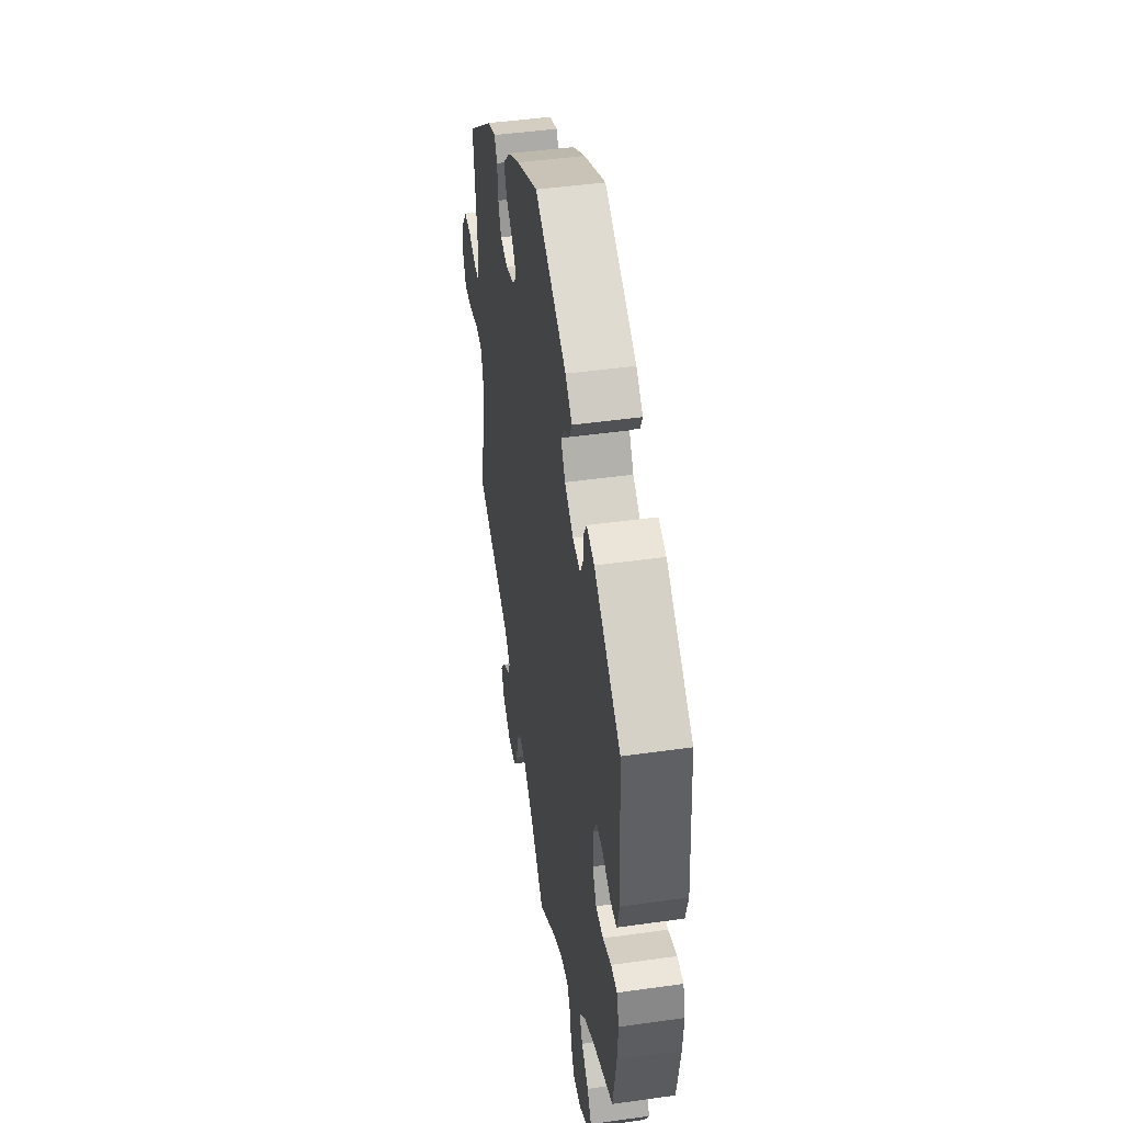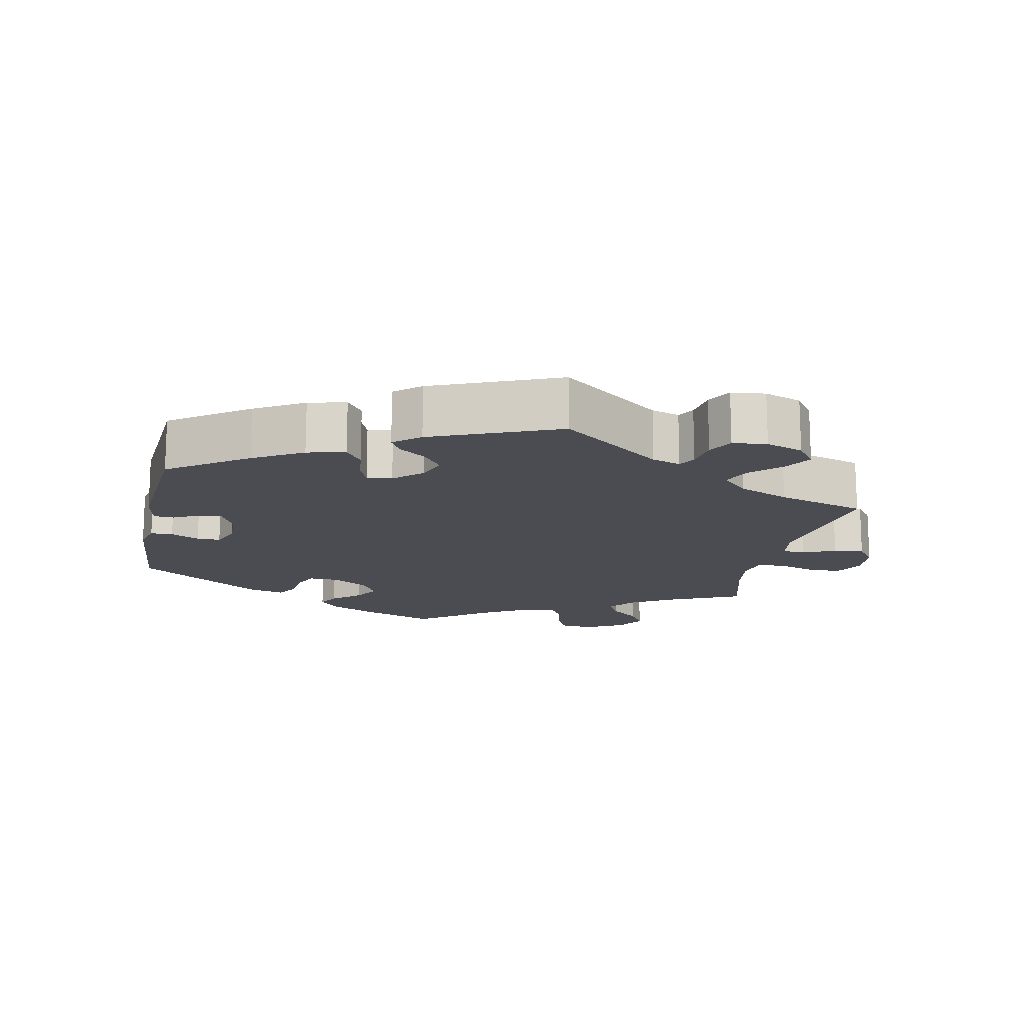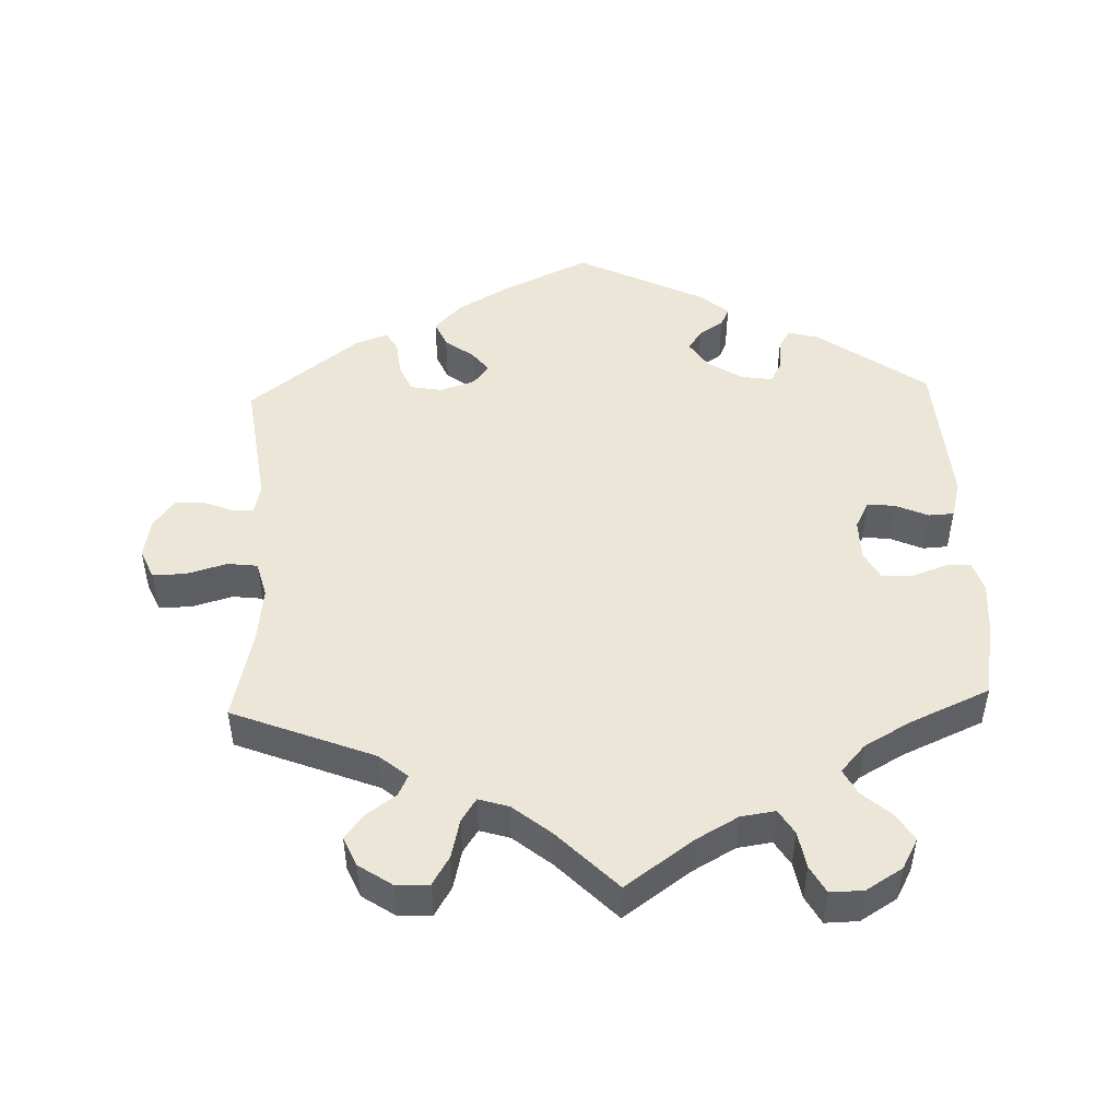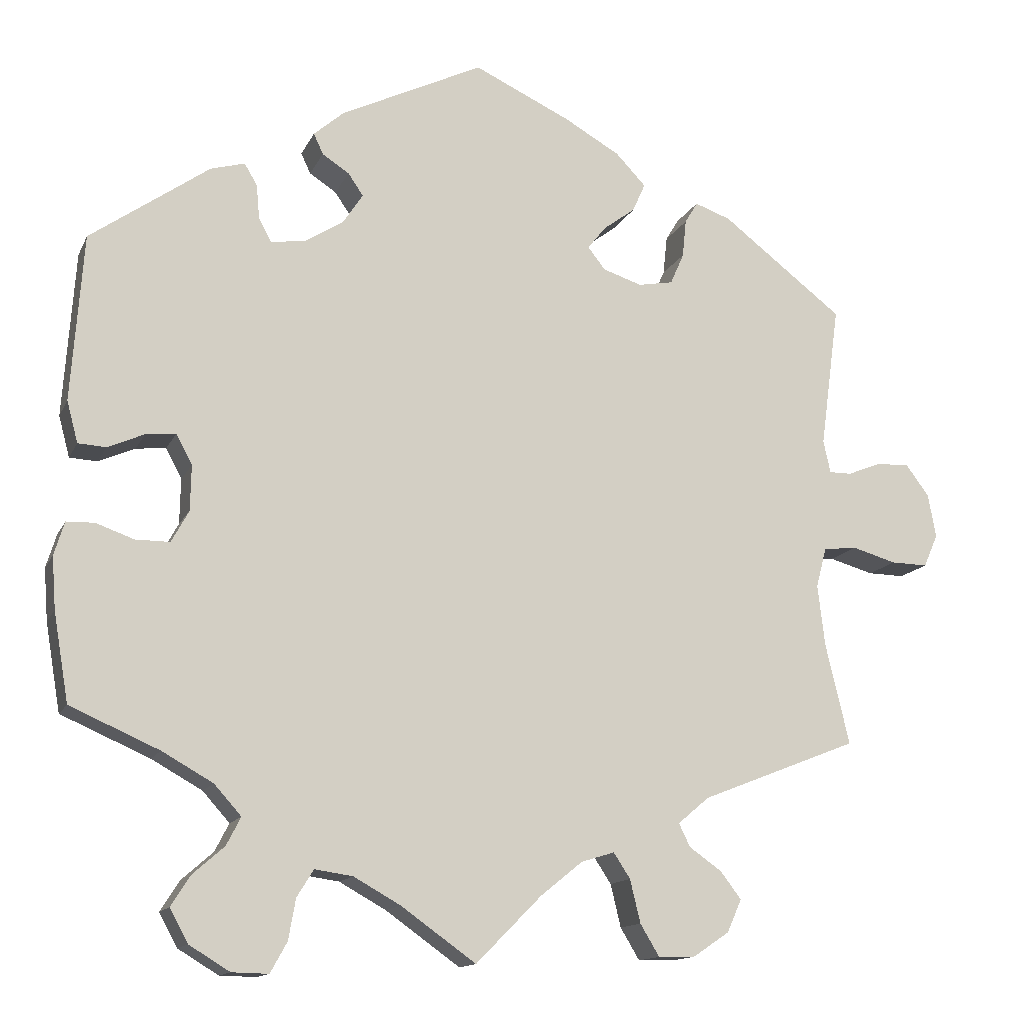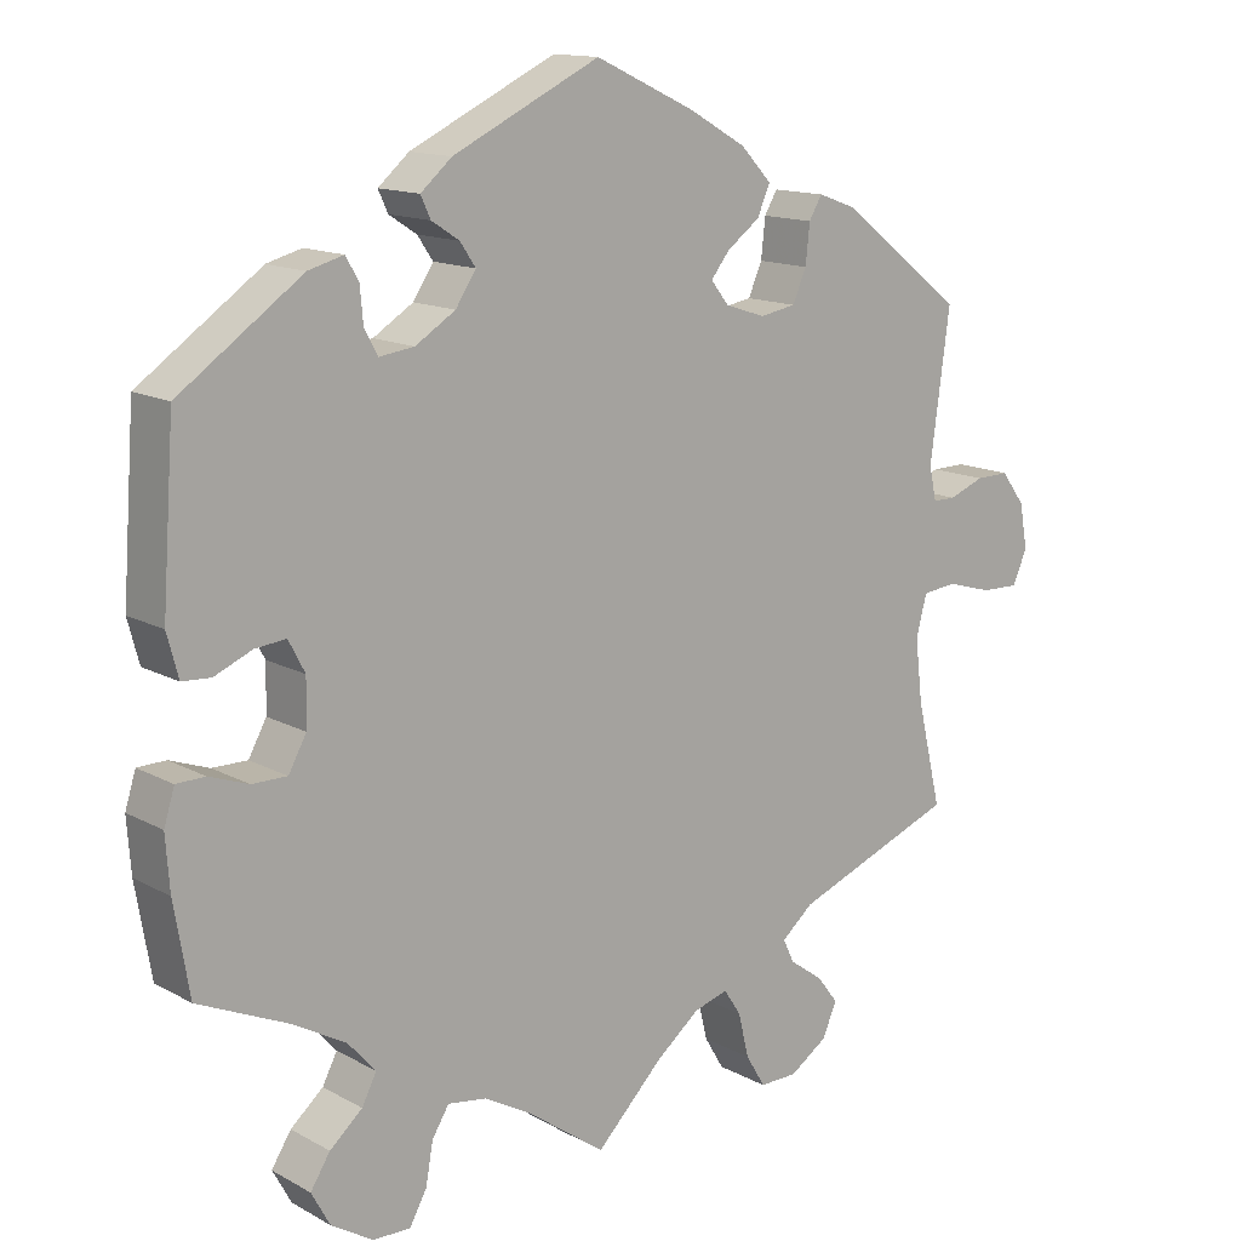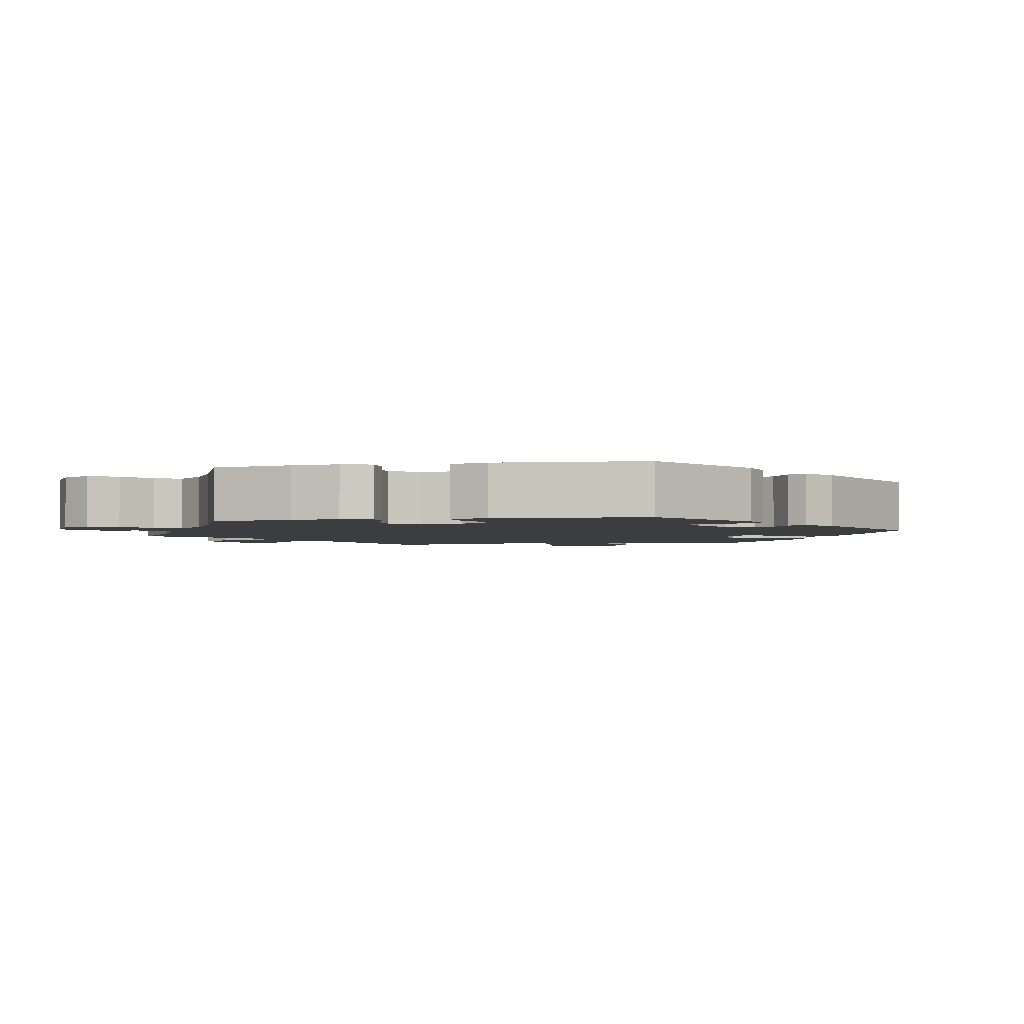
<metadata>
{"format":"obj","ext":"obj","renderer":"f3d","projection":"perspective","resolution":1024,"background":"white","views":[{"elev":45.1,"azim":-99.3,"up":"+Z"},{"elev":-15.4,"azim":48.3,"up":"+Y"},{"elev":48.7,"azim":177.9,"up":"+Y"},{"elev":-13.7,"azim":-17.8,"up":"+Z"},{"elev":13.7,"azim":-39.6,"up":"+Z"},{"elev":-2.7,"azim":-78.3,"up":"+Y"}]}
</metadata>
<code>
v 0.121 0.07 0.521
v 0.191 0.07 0.481
v 0.229 0.07 0.441
v 0.213 0.07 0.405
v 0.173 0.07 0.375
v 0.15 0.07 0.346
v 0.172 0.07 0.318
v 0.221 0.07 0.302
v 0.265 0.07 0.31
v 0.282 0.07 0.349
v 0.287 0.07 0.397
v 0.303 0.07 0.424
v 0.348 0.07 0.408
v 0.501 0.07 0.29
v 0.477 0.07 0.111
v 0.486 0.07 0.07
v 0.514 0.07 0.07
v 0.557 0.07 0.087
v 0.598 0.07 0.088
v 0.627 0.07 0.049
v 0.637 0.07 -0.006
v 0.619 0.07 -0.047
v 0.573 0.07 -0.046
v 0.517 0.07 -0.03
v 0.475 0.07 -0.035
v 0.462 0.07 -0.085
v 0.471 0.07 -0.162
v 0.501 0.07 -0.289
v 0.303 0.07 -0.367
v 0.264 0.07 -0.4
v 0.278 0.07 -0.429
v 0.319 0.07 -0.458
v 0.345 0.07 -0.492
v 0.327 0.07 -0.533
v 0.281 0.07 -0.564
v 0.235 0.07 -0.565
v 0.211 0.07 -0.525
v 0.198 0.07 -0.471
v 0.177 0.07 -0.439
v 0.135 0.07 -0.452
v 0.082 0.07 -0.495
v 0 0.07 -0.578
v -0.094 0.07 -0.511
v -0.153 0.07 -0.478
v -0.201 0.07 -0.471
v -0.222 0.07 -0.505
v -0.231 0.07 -0.556
v -0.252 0.07 -0.594
v -0.298 0.07 -0.593
v -0.349 0.07 -0.562
v -0.372 0.07 -0.52
v -0.348 0.07 -0.482
v -0.308 0.07 -0.447
v -0.29 0.07 -0.412
v -0.324 0.07 -0.374
v -0.388 0.07 -0.338
v -0.5 0.07 -0.289
v -0.519 0.07 -0.178
v -0.524 0.07 -0.112
v -0.511 0.07 -0.07
v -0.476 0.07 -0.069
v -0.428 0.07 -0.086
v -0.385 0.07 -0.086
v -0.363 0.07 -0.046
v -0.362 0.07 0.011
v -0.382 0.07 0.049
v -0.42 0.07 0.045
v -0.466 0.07 0.025
v -0.501 0.07 0.027
v -0.515 0.07 0.079
v -0.5 0.07 0.289
v -0.35 0.07 0.395
v -0.307 0.07 0.407
v -0.291 0.07 0.38
v -0.287 0.07 0.336
v -0.271 0.07 0.307
v -0.228 0.07 0.313
v -0.179 0.07 0.344
v -0.154 0.07 0.382
v -0.173 0.07 0.41
v -0.207 0.07 0.432
v -0.219 0.07 0.458
v -0.181 0.07 0.491
v -0.001 0.07 0.578
v 0.121 0 0.521
v 0.191 0 0.481
v 0.229 0 0.441
v 0.213 0 0.405
v 0.173 0 0.375
v 0.15 0 0.346
v 0.172 0 0.318
v 0.221 0 0.302
v 0.265 0 0.31
v 0.282 0 0.349
v 0.287 0 0.397
v 0.303 0 0.424
v 0.348 0 0.408
v 0.501 0 0.29
v 0.477 0 0.111
v 0.486 0 0.07
v 0.514 0 0.07
v 0.557 0 0.087
v 0.598 0 0.088
v 0.627 0 0.049
v 0.637 0 -0.006
v 0.619 0 -0.047
v 0.573 0 -0.046
v 0.517 0 -0.03
v 0.475 0 -0.035
v 0.462 0 -0.085
v 0.471 0 -0.162
v 0.501 0 -0.289
v 0.303 0 -0.367
v 0.264 0 -0.4
v 0.278 0 -0.429
v 0.319 0 -0.458
v 0.345 0 -0.492
v 0.327 0 -0.533
v 0.281 0 -0.564
v 0.235 0 -0.565
v 0.211 0 -0.525
v 0.198 0 -0.471
v 0.177 0 -0.439
v 0.135 0 -0.452
v 0.082 0 -0.495
v 0 0 -0.578
v -0.094 0 -0.511
v -0.153 0 -0.478
v -0.201 0 -0.471
v -0.222 0 -0.505
v -0.231 0 -0.556
v -0.252 0 -0.594
v -0.298 0 -0.593
v -0.349 0 -0.562
v -0.372 0 -0.52
v -0.348 0 -0.482
v -0.308 0 -0.447
v -0.29 0 -0.412
v -0.324 0 -0.374
v -0.388 0 -0.338
v -0.5 0 -0.289
v -0.519 0 -0.178
v -0.524 0 -0.112
v -0.511 0 -0.07
v -0.476 0 -0.069
v -0.428 0 -0.086
v -0.385 0 -0.086
v -0.363 0 -0.046
v -0.362 0 0.011
v -0.382 0 0.049
v -0.42 0 0.045
v -0.466 0 0.025
v -0.501 0 0.027
v -0.515 0 0.079
v -0.5 0 0.289
v -0.35 0 0.395
v -0.307 0 0.407
v -0.291 0 0.38
v -0.287 0 0.336
v -0.271 0 0.307
v -0.228 0 0.313
v -0.179 0 0.344
v -0.154 0 0.382
v -0.173 0 0.41
v -0.207 0 0.432
v -0.219 0 0.458
v -0.181 0 0.491
v -0.001 0 0.578
f 80 81 82 83
f 79 80 83 84
f 78 79 84 1
f 72 73 74 75
f 72 75 76
f 71 72 76
f 70 71 76
f 67 68 69 70
f 66 67 70 76
f 65 66 76 77
f 59 60 61 62
f 59 62 63
f 56 57 58 59
f 55 56 59 63
f 54 55 63 64
f 50 51 52 53
f 50 53 54
f 49 50 54
f 46 47 48 49
f 45 46 49 54
f 44 45 54 64
f 41 42 43
f 40 41 43 44
f 39 40 44 64
f 35 36 37 38
f 35 38 39
f 34 35 39
f 31 32 33 34
f 30 31 34 39
f 29 30 39 64
f 27 28 29 64
f 21 22 23 24
f 21 24 25
f 20 21 25
f 17 18 19 20
f 16 17 20 25
f 15 16 25 26
f 13 14 15
f 10 11 12 13
f 9 10 13 15
f 8 9 15 26
f 2 3 4 5
f 2 5 6
f 1 2 6
f 78 1 6
f 77 78 6 7
f 27 64 65 77
f 26 27 77
f 7 8 26 77
f 167 166 165 164
f 168 167 164 163
f 85 168 163 162
f 159 158 157 156
f 160 159 156
f 160 156 155
f 160 155 154
f 154 153 152 151
f 160 154 151 150
f 161 160 150 149
f 146 145 144 143
f 147 146 143
f 143 142 141 140
f 147 143 140 139
f 148 147 139 138
f 137 136 135 134
f 138 137 134
f 138 134 133
f 133 132 131 130
f 138 133 130 129
f 148 138 129 128
f 127 126 125
f 128 127 125 124
f 148 128 124 123
f 122 121 120 119
f 123 122 119
f 123 119 118
f 118 117 116 115
f 123 118 115 114
f 148 123 114 113
f 148 113 112 111
f 108 107 106 105
f 109 108 105
f 109 105 104
f 104 103 102 101
f 109 104 101 100
f 110 109 100 99
f 99 98 97
f 97 96 95 94
f 99 97 94 93
f 110 99 93 92
f 89 88 87 86
f 90 89 86
f 90 86 85
f 90 85 162
f 91 90 162 161
f 161 149 148 111
f 161 111 110
f 161 110 92 91
f 1 85 86 2
f 2 86 87 3
f 3 87 88 4
f 4 88 89 5
f 5 89 90 6
f 6 90 91 7
f 7 91 92 8
f 8 92 93 9
f 9 93 94 10
f 10 94 95 11
f 11 95 96 12
f 12 96 97 13
f 13 97 98 14
f 14 98 99 15
f 15 99 100 16
f 16 100 101 17
f 17 101 102 18
f 18 102 103 19
f 19 103 104 20
f 20 104 105 21
f 21 105 106 22
f 22 106 107 23
f 23 107 108 24
f 24 108 109 25
f 25 109 110 26
f 26 110 111 27
f 27 111 112 28
f 28 112 113 29
f 29 113 114 30
f 30 114 115 31
f 31 115 116 32
f 32 116 117 33
f 33 117 118 34
f 34 118 119 35
f 35 119 120 36
f 36 120 121 37
f 37 121 122 38
f 38 122 123 39
f 39 123 124 40
f 40 124 125 41
f 41 125 126 42
f 42 126 127 43
f 43 127 128 44
f 44 128 129 45
f 45 129 130 46
f 46 130 131 47
f 47 131 132 48
f 48 132 133 49
f 49 133 134 50
f 50 134 135 51
f 51 135 136 52
f 52 136 137 53
f 53 137 138 54
f 54 138 139 55
f 55 139 140 56
f 56 140 141 57
f 57 141 142 58
f 58 142 143 59
f 59 143 144 60
f 60 144 145 61
f 61 145 146 62
f 62 146 147 63
f 63 147 148 64
f 64 148 149 65
f 65 149 150 66
f 66 150 151 67
f 67 151 152 68
f 68 152 153 69
f 69 153 154 70
f 70 154 155 71
f 71 155 156 72
f 72 156 157 73
f 73 157 158 74
f 74 158 159 75
f 75 159 160 76
f 76 160 161 77
f 77 161 162 78
f 78 162 163 79
f 79 163 164 80
f 80 164 165 81
f 81 165 166 82
f 82 166 167 83
f 83 167 168 84
f 84 168 85 1

</code>
